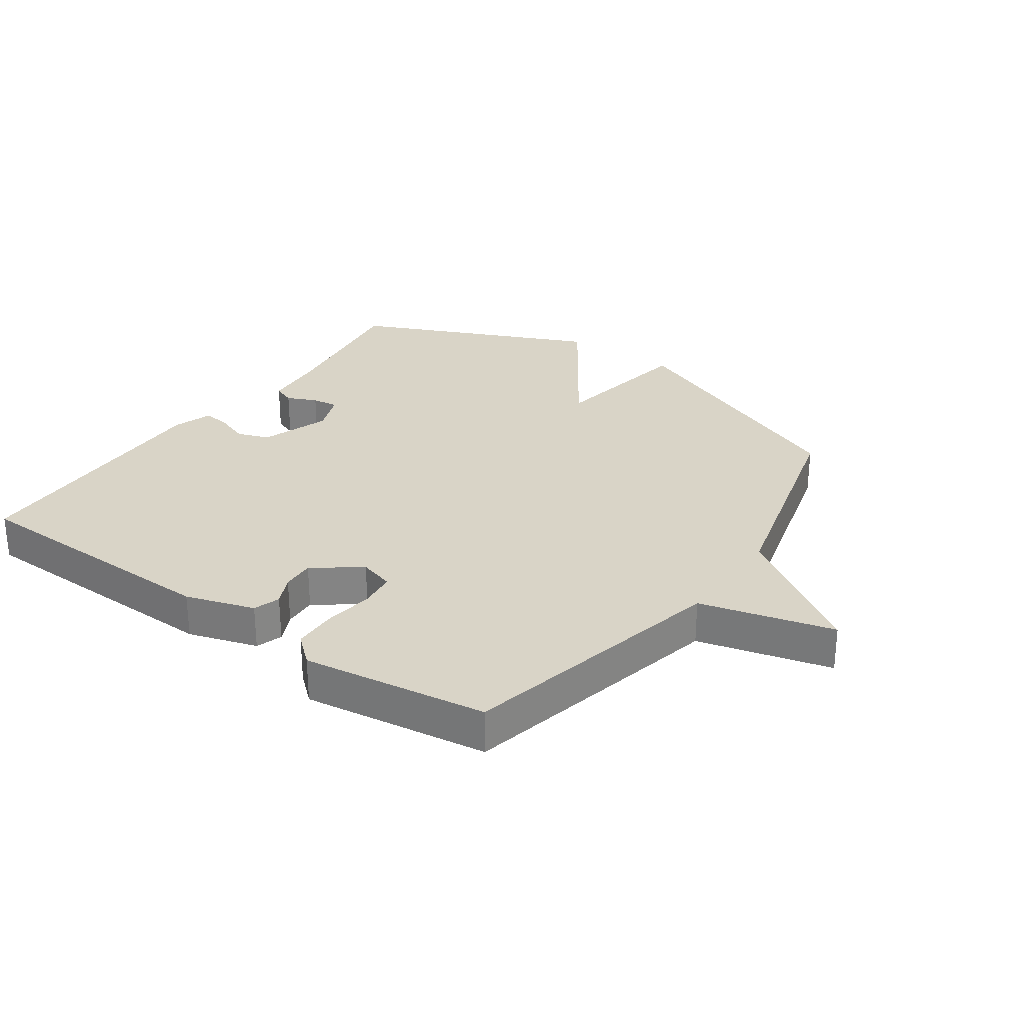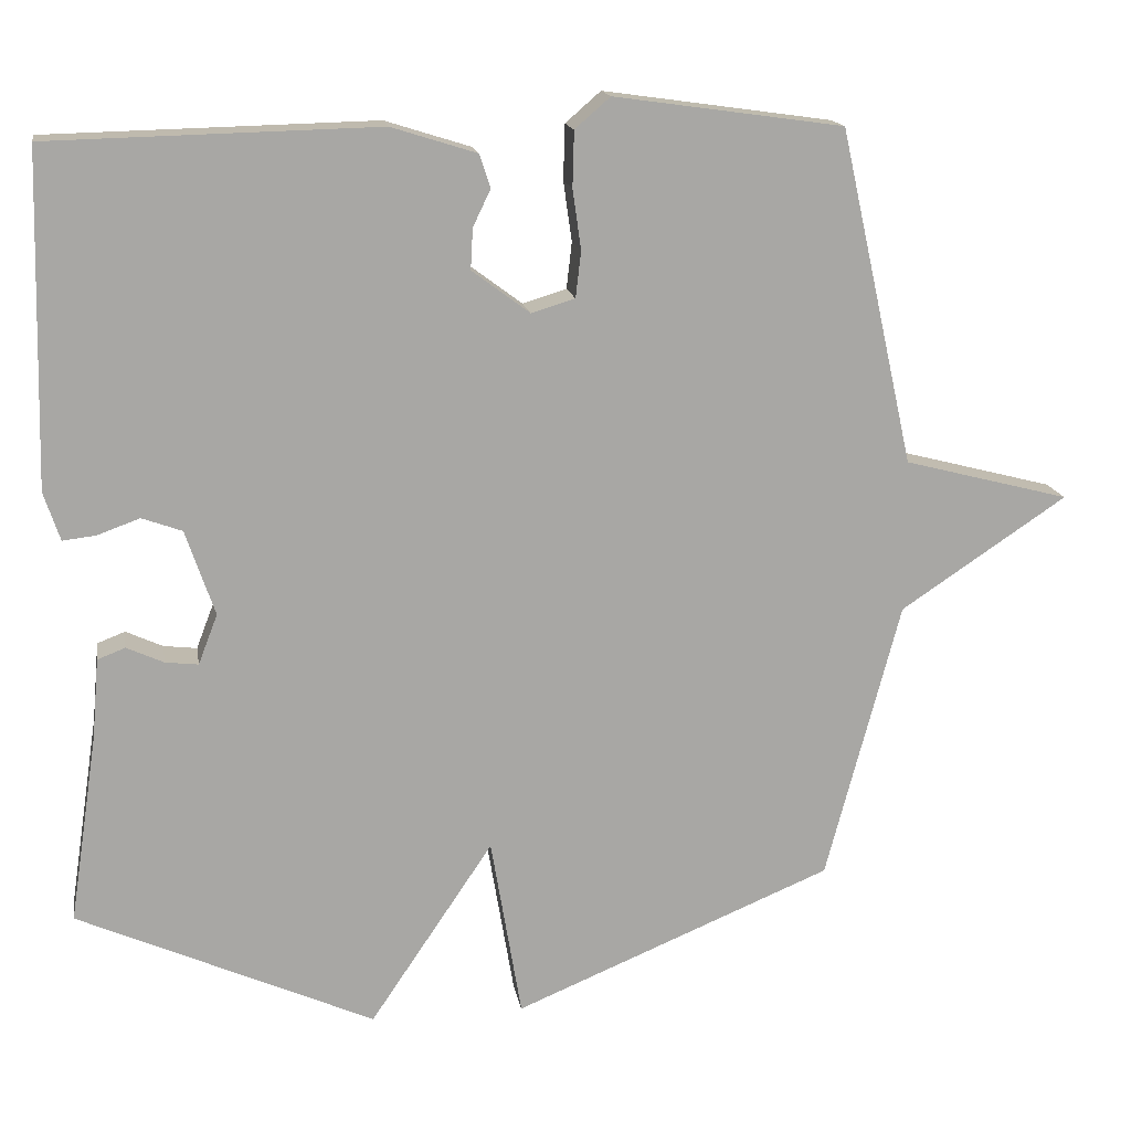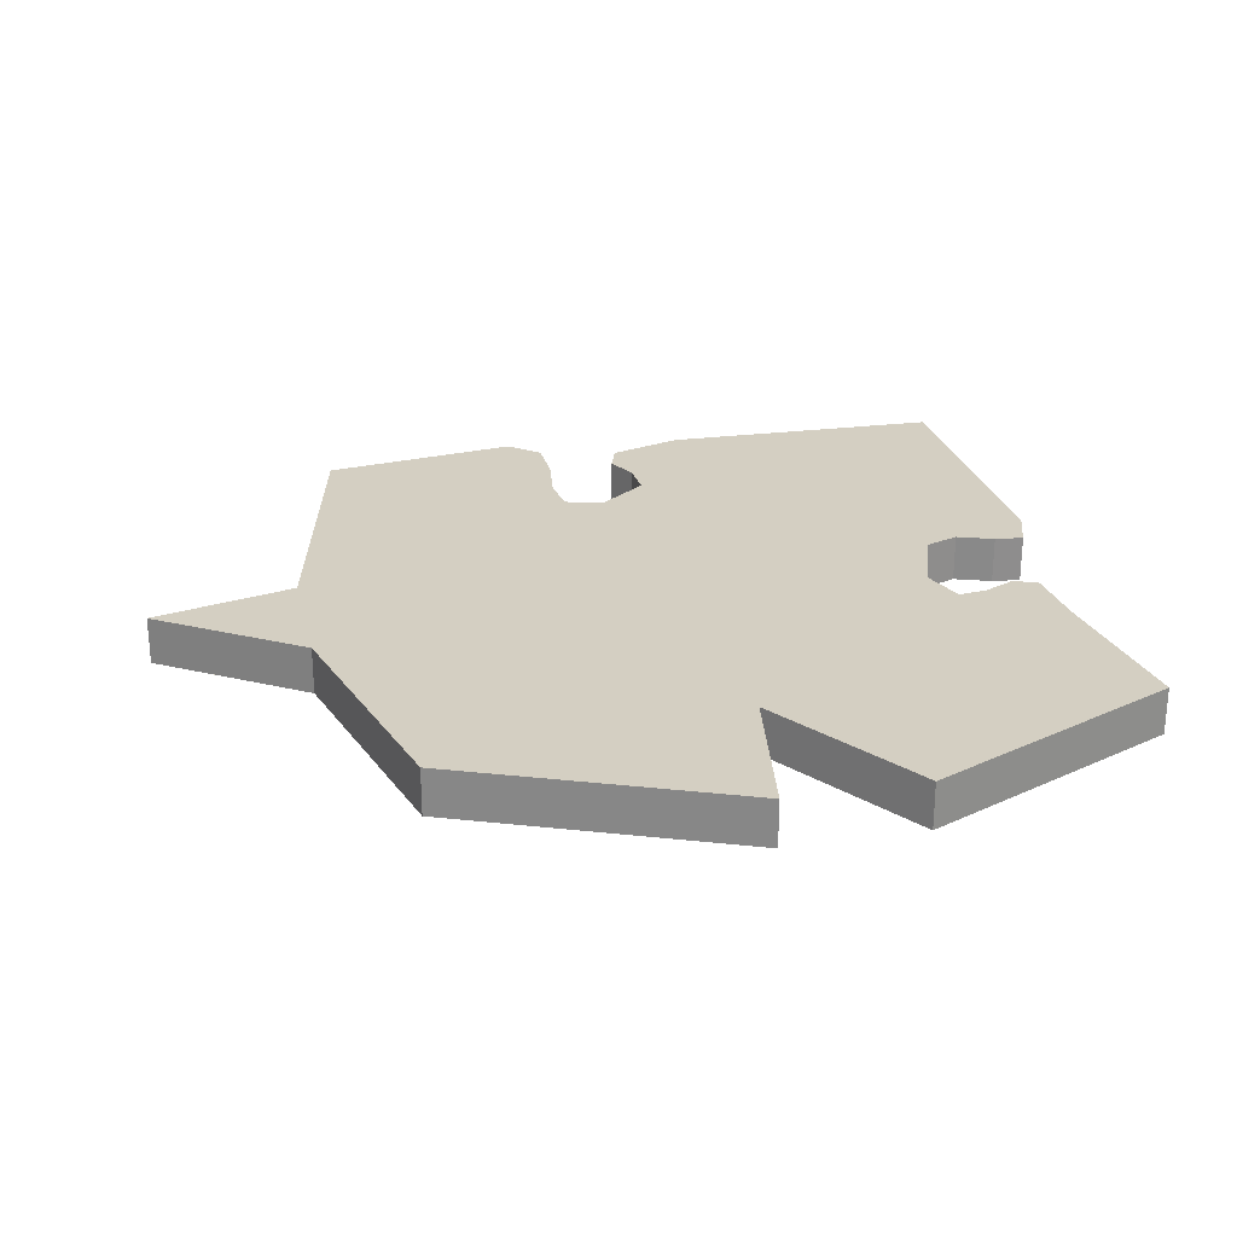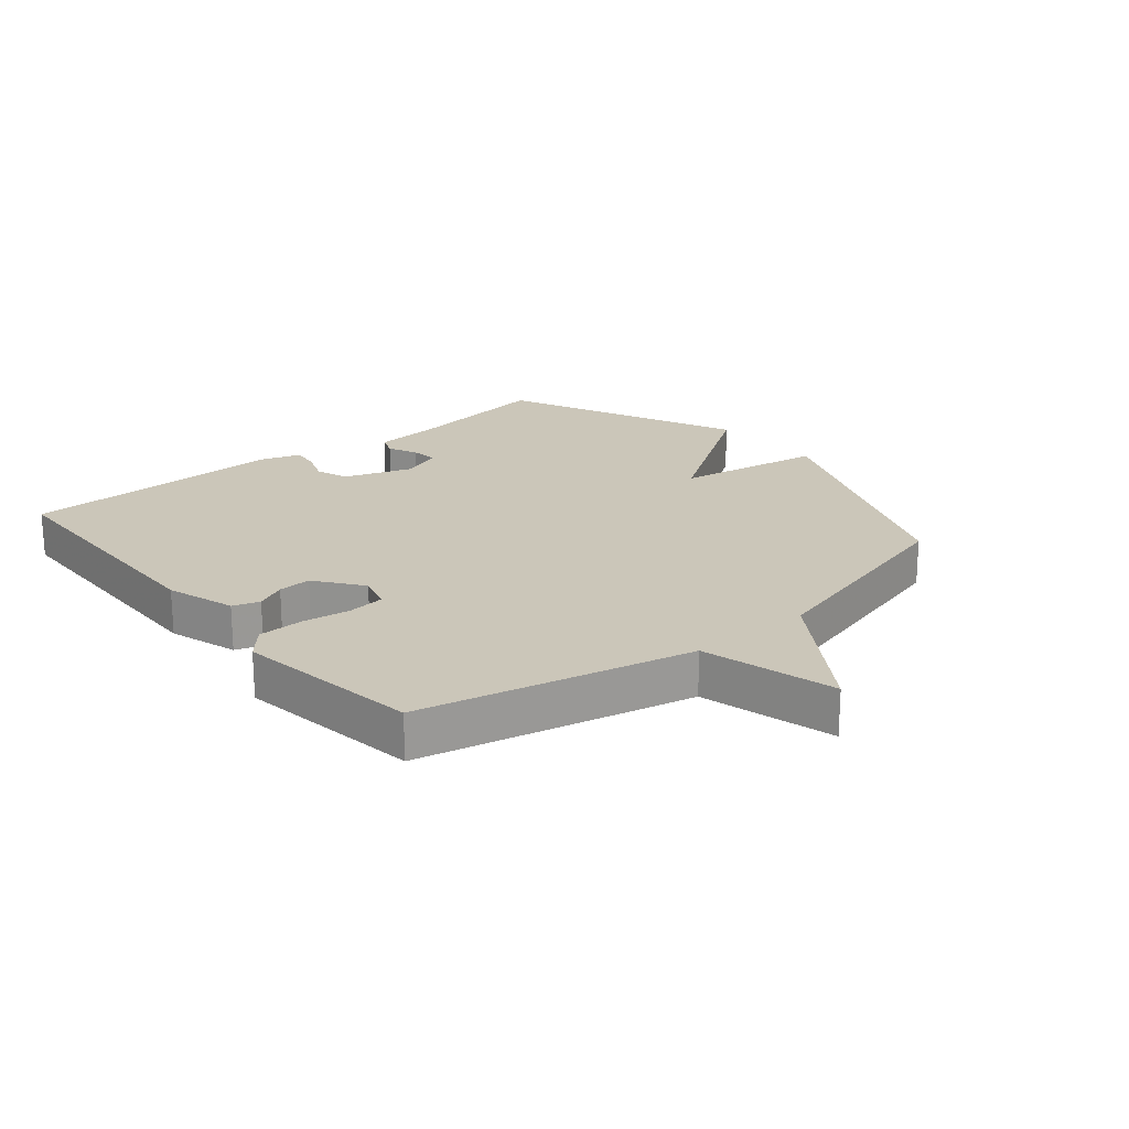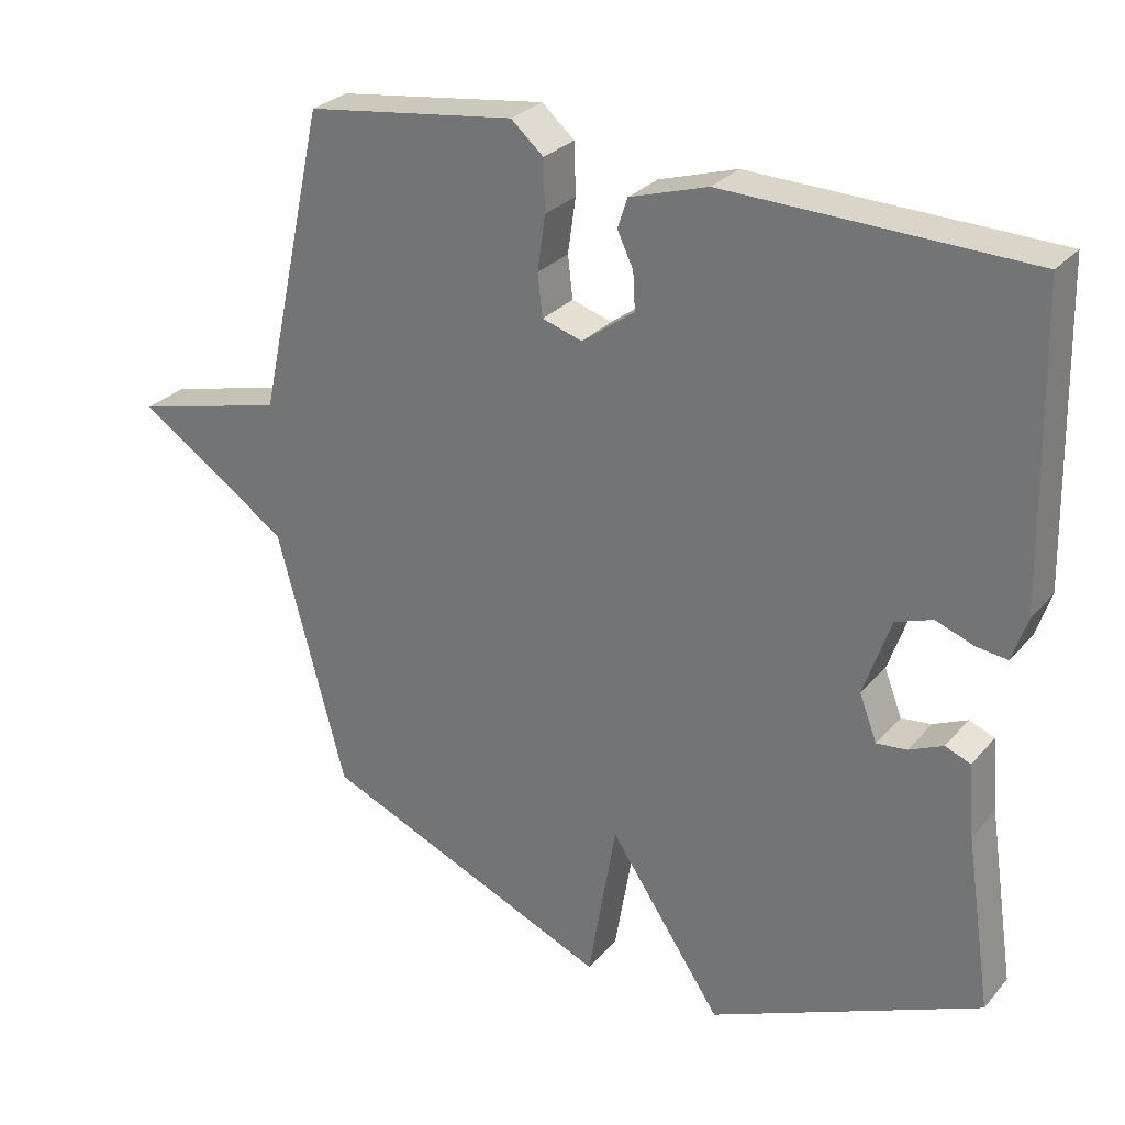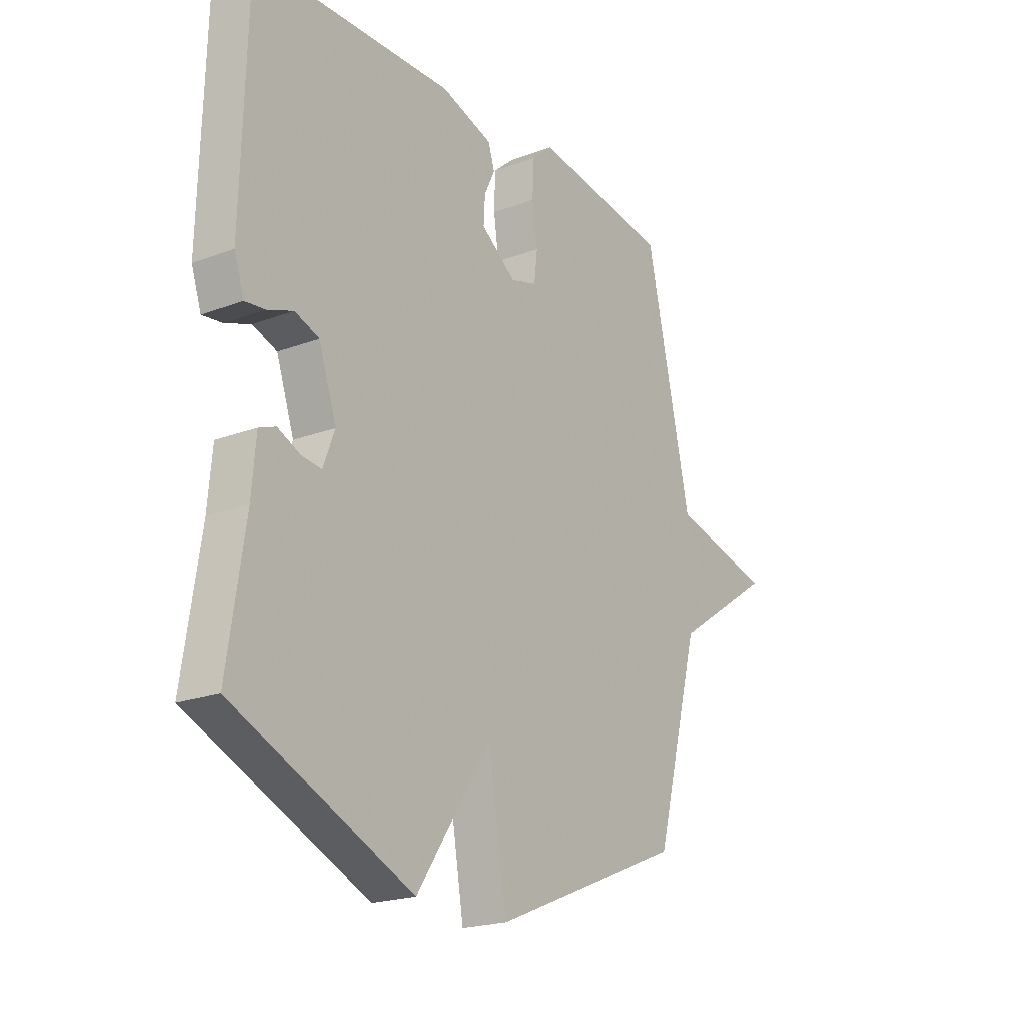
<metadata>
{"format":"obj","ext":"obj","renderer":"f3d","projection":"perspective","resolution":1024,"background":"white","views":[{"elev":28.7,"azim":35.1,"up":"+Y"},{"elev":15.7,"azim":-9.4,"up":"+Z"},{"elev":25.7,"azim":167.5,"up":"+Y"},{"elev":21.0,"azim":50.1,"up":"+Y"},{"elev":28.5,"azim":-147.8,"up":"+Z"},{"elev":-20.7,"azim":-55.8,"up":"+Z"}]}
</metadata>
<code>
v -0.5 0.07 -0.5
v -0.463 0.07 -0.255
v -0.454 0.07 -0.151
v -0.418 0.07 -0.137
v -0.37 0.07 -0.159
v -0.327 0.07 -0.164
v -0.302 0.07 -0.099
v -0.34 0.07 0.012
v -0.392 0.07 0.031
v -0.447 0.07 0.011
v -0.49 0.07 0.006
v -0.511 0.07 0.069
v -0.5 0.07 0.5
v -0.073 0.07 0.51
v 0.038 0.07 0.475
v 0.052 0.07 0.432
v 0.029 0.07 0.384
v 0.026 0.07 0.331
v 0.101 0.07 0.275
v 0.158 0.07 0.292
v 0.165 0.07 0.352
v 0.154 0.07 0.43
v 0.156 0.07 0.502
v 0.202 0.07 0.542
v 0.5 0.07 0.5
v 0.597 0.07 0.064
v 0.813 0.07 0.008
v 0.597 0.07 -0.136
v 0.5 0.07 -0.5
v 0.085 0.07 -0.672
v 0.045 0.07 -0.435
v -0.115 0.07 -0.672
v -0.5 0 -0.5
v -0.463 0 -0.255
v -0.454 0 -0.151
v -0.418 0 -0.137
v -0.37 0 -0.159
v -0.327 0 -0.164
v -0.302 0 -0.099
v -0.34 0 0.012
v -0.392 0 0.031
v -0.447 0 0.011
v -0.49 0 0.006
v -0.511 0 0.069
v -0.5 0 0.5
v -0.073 0 0.51
v 0.038 0 0.475
v 0.052 0 0.432
v 0.029 0 0.384
v 0.026 0 0.331
v 0.101 0 0.275
v 0.158 0 0.292
v 0.165 0 0.352
v 0.154 0 0.43
v 0.156 0 0.502
v 0.202 0 0.542
v 0.5 0 0.5
v 0.597 0 0.064
v 0.813 0 0.008
v 0.597 0 -0.136
v 0.5 0 -0.5
v 0.085 0 -0.672
v 0.045 0 -0.435
v -0.115 0 -0.672
f 31 32 1 2
f 28 29 30 31
f 28 31 2
f 27 28 2
f 26 27 2
f 24 25 26
f 23 24 26
f 22 23 26
f 21 22 26
f 20 21 26
f 19 20 26
f 15 16 17
f 14 15 17
f 13 14 17
f 12 13 17
f 11 12 17
f 10 11 17
f 9 10 17
f 8 9 17 18
f 7 8 18 19
f 2 3 4 5
f 2 5 6
f 26 2 6
f 6 7 19 26
f 34 33 64 63
f 63 62 61 60
f 34 63 60
f 34 60 59
f 34 59 58
f 58 57 56
f 58 56 55
f 58 55 54
f 58 54 53
f 58 53 52
f 58 52 51
f 49 48 47
f 49 47 46
f 49 46 45
f 49 45 44
f 49 44 43
f 49 43 42
f 49 42 41
f 50 49 41 40
f 51 50 40 39
f 37 36 35 34
f 38 37 34
f 38 34 58
f 58 51 39 38
f 1 33 34 2
f 2 34 35 3
f 3 35 36 4
f 4 36 37 5
f 5 37 38 6
f 6 38 39 7
f 7 39 40 8
f 8 40 41 9
f 9 41 42 10
f 10 42 43 11
f 11 43 44 12
f 12 44 45 13
f 13 45 46 14
f 14 46 47 15
f 15 47 48 16
f 16 48 49 17
f 17 49 50 18
f 18 50 51 19
f 19 51 52 20
f 20 52 53 21
f 21 53 54 22
f 22 54 55 23
f 23 55 56 24
f 24 56 57 25
f 25 57 58 26
f 26 58 59 27
f 27 59 60 28
f 28 60 61 29
f 29 61 62 30
f 30 62 63 31
f 31 63 64 32
f 32 64 33 1

</code>
